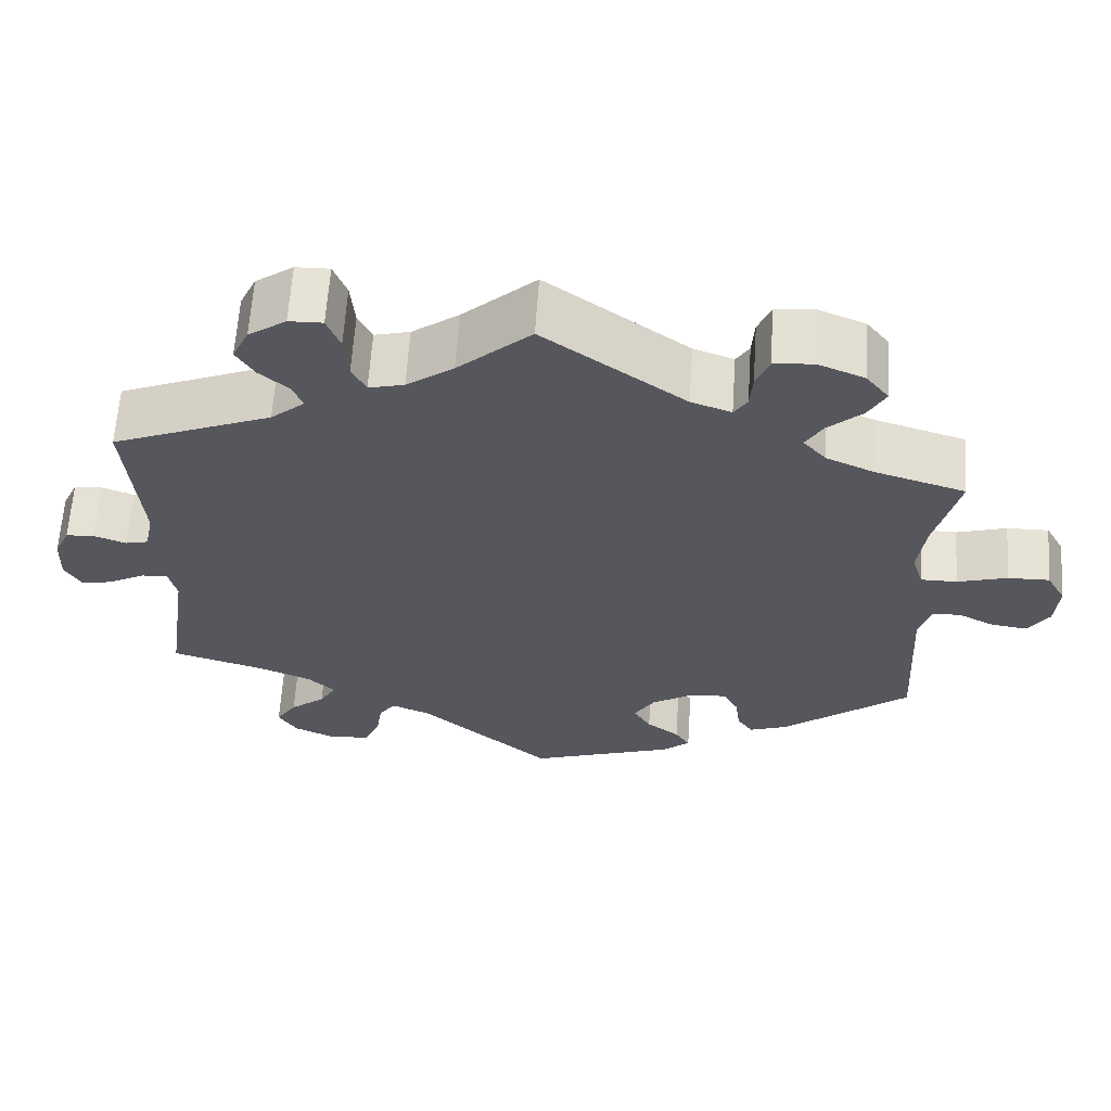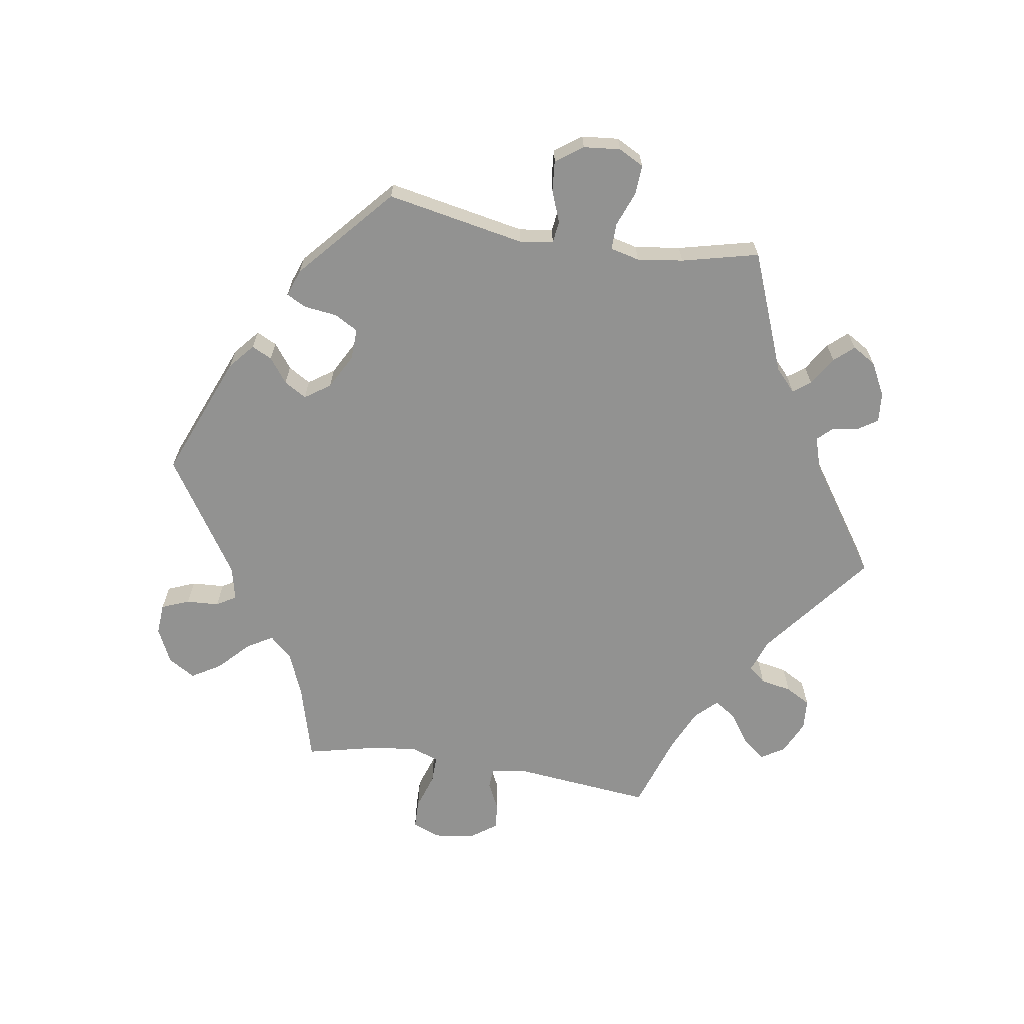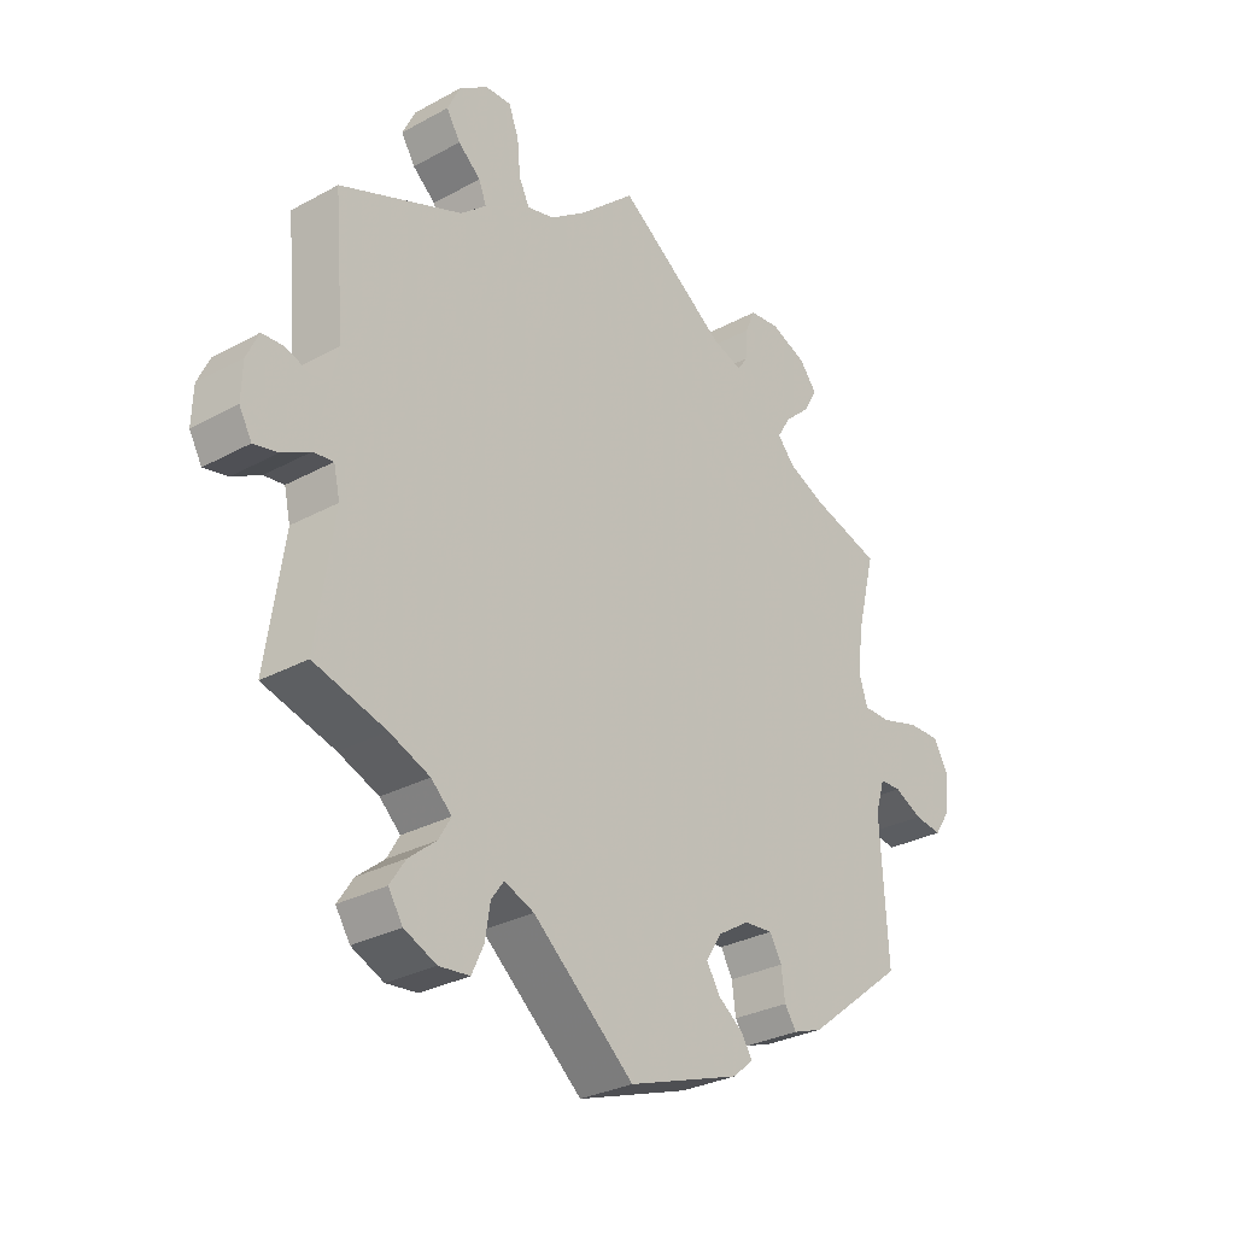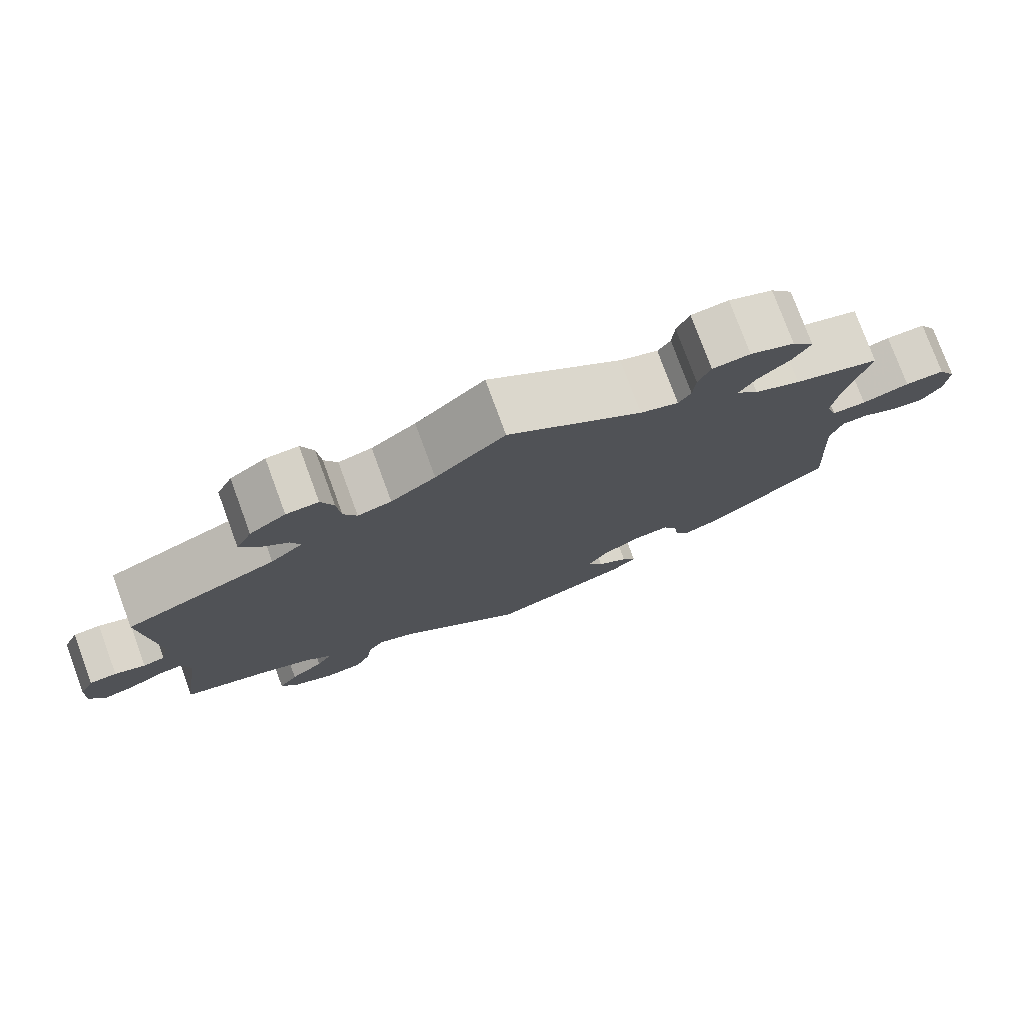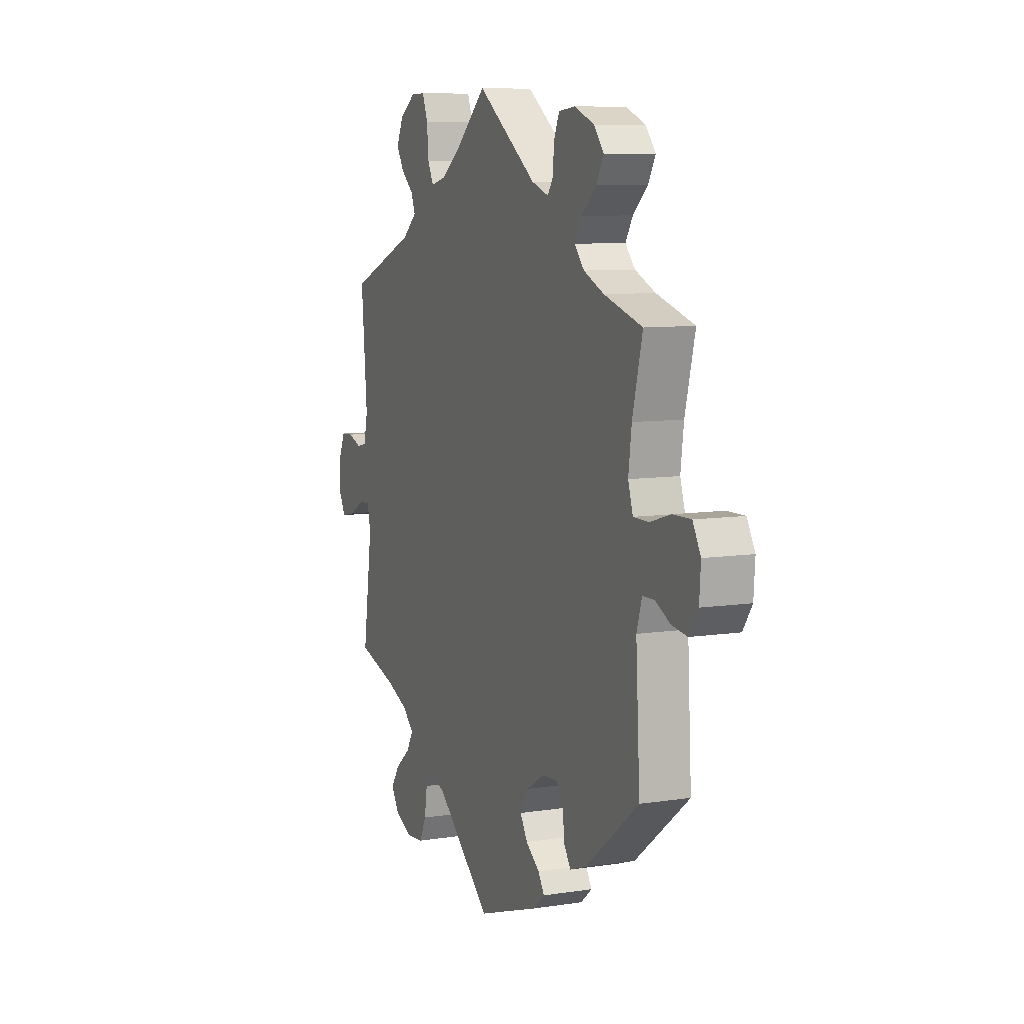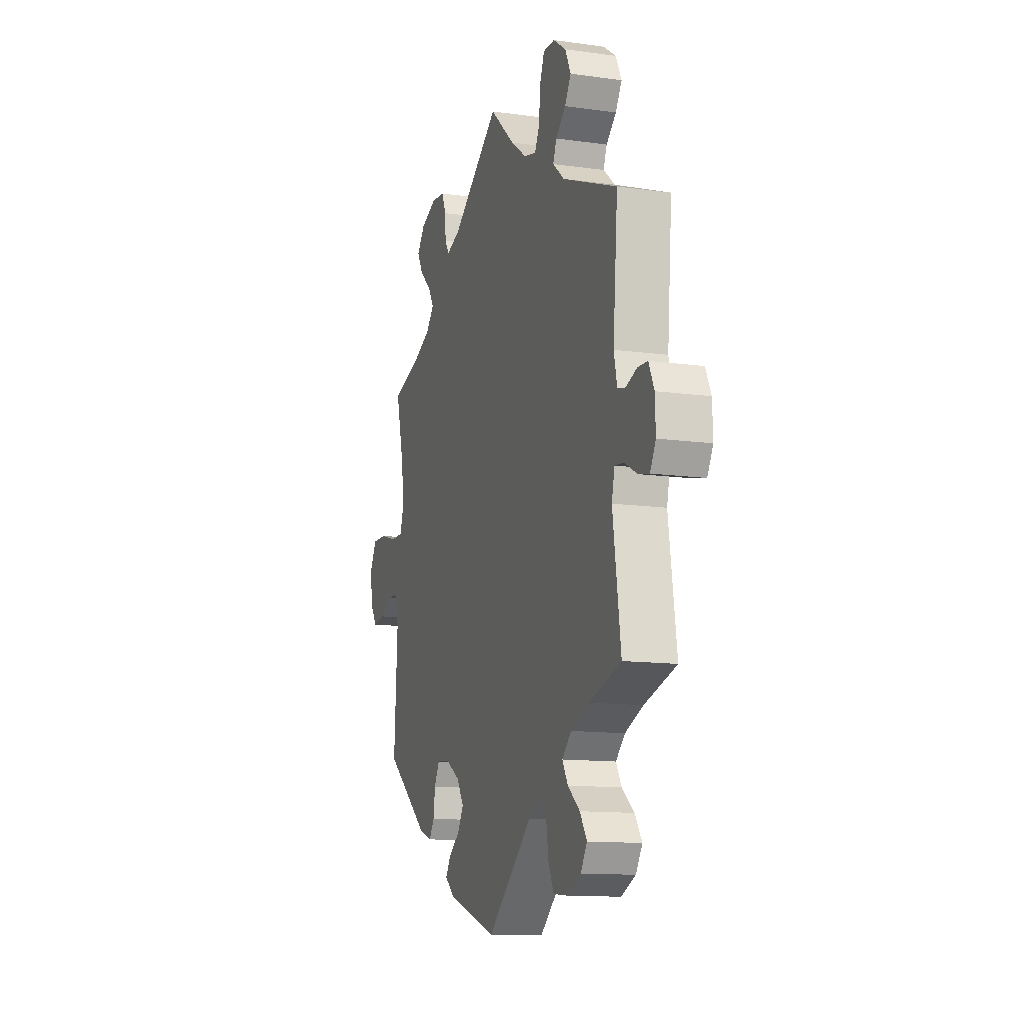
<metadata>
{"format":"obj","ext":"obj","renderer":"f3d","projection":"perspective","resolution":1024,"background":"white","views":[{"elev":62.4,"azim":3.8,"up":"+Z"},{"elev":-66.2,"azim":-159.3,"up":"+Y"},{"elev":-29.6,"azim":-51.2,"up":"+Z"},{"elev":77.3,"azim":-20.2,"up":"+Z"},{"elev":8.6,"azim":67.2,"up":"+Z"},{"elev":-12.6,"azim":-107.9,"up":"+Z"}]}
</metadata>
<code>
v 0.472 0.07 0.174
v 0.463 0.07 0.104
v 0.477 0.07 0.06
v 0.521 0.07 0.06
v 0.582 0.07 0.078
v 0.633 0.07 0.079
v 0.656 0.07 0.038
v 0.652 0.07 -0.02
v 0.626 0.07 -0.059
v 0.582 0.07 -0.053
v 0.538 0.07 -0.031
v 0.504 0.07 -0.032
v 0.489 0.07 -0.081
v 0.501 0.07 -0.289
v 0.345 0.07 -0.412
v 0.298 0.07 -0.429
v 0.279 0.07 -0.401
v 0.273 0.07 -0.355
v 0.254 0.07 -0.321
v 0.208 0.07 -0.325
v 0.158 0.07 -0.356
v 0.133 0.07 -0.396
v 0.154 0.07 -0.431
v 0.194 0.07 -0.461
v 0.212 0.07 -0.489
v 0.179 0.07 -0.517
v 0 0.07 -0.578
v -0.161 0.07 -0.44
v -0.208 0.07 -0.421
v -0.228 0.07 -0.448
v -0.236 0.07 -0.499
v -0.255 0.07 -0.54
v -0.304 0.07 -0.545
v -0.355 0.07 -0.522
v -0.378 0.07 -0.486
v -0.353 0.07 -0.448
v -0.31 0.07 -0.413
v -0.29 0.07 -0.379
v -0.323 0.07 -0.348
v -0.387 0.07 -0.322
v -0.501 0.07 -0.289
v -0.473 0.07 -0.097
v -0.483 0.07 -0.053
v -0.515 0.07 -0.057
v -0.56 0.07 -0.081
v -0.598 0.07 -0.089
v -0.618 0.07 -0.053
v -0.616 0.07 0.003
v -0.597 0.07 0.044
v -0.562 0.07 0.046
v -0.523 0.07 0.032
v -0.495 0.07 0.039
v -0.484 0.07 0.089
v -0.501 0.07 0.289
v -0.306 0.07 0.368
v -0.265 0.07 0.403
v -0.277 0.07 0.434
v -0.313 0.07 0.465
v -0.335 0.07 0.501
v -0.315 0.07 0.543
v -0.269 0.07 0.575
v -0.228 0.07 0.576
v -0.212 0.07 0.535
v -0.207 0.07 0.48
v -0.19 0.07 0.446
v -0.147 0.07 0.457
v -0.09 0.07 0.498
v -0.001 0.07 0.578
v 0.171 0.07 0.455
v 0.22 0.07 0.438
v 0.236 0.07 0.462
v 0.239 0.07 0.507
v 0.255 0.07 0.544
v 0.303 0.07 0.549
v 0.36 0.07 0.526
v 0.388 0.07 0.491
v 0.367 0.07 0.453
v 0.325 0.07 0.415
v 0.304 0.07 0.38
v 0.332 0.07 0.348
v 0.391 0.07 0.322
v 0.501 0.07 0.289
v 0.472 0 0.174
v 0.463 0 0.104
v 0.477 0 0.06
v 0.521 0 0.06
v 0.582 0 0.078
v 0.633 0 0.079
v 0.656 0 0.038
v 0.652 0 -0.02
v 0.626 0 -0.059
v 0.582 0 -0.053
v 0.538 0 -0.031
v 0.504 0 -0.032
v 0.489 0 -0.081
v 0.501 0 -0.289
v 0.345 0 -0.412
v 0.298 0 -0.429
v 0.279 0 -0.401
v 0.273 0 -0.355
v 0.254 0 -0.321
v 0.208 0 -0.325
v 0.158 0 -0.356
v 0.133 0 -0.396
v 0.154 0 -0.431
v 0.194 0 -0.461
v 0.212 0 -0.489
v 0.179 0 -0.517
v 0 0 -0.578
v -0.161 0 -0.44
v -0.208 0 -0.421
v -0.228 0 -0.448
v -0.236 0 -0.499
v -0.255 0 -0.54
v -0.304 0 -0.545
v -0.355 0 -0.522
v -0.378 0 -0.486
v -0.353 0 -0.448
v -0.31 0 -0.413
v -0.29 0 -0.379
v -0.323 0 -0.348
v -0.387 0 -0.322
v -0.501 0 -0.289
v -0.473 0 -0.097
v -0.483 0 -0.053
v -0.515 0 -0.057
v -0.56 0 -0.081
v -0.598 0 -0.089
v -0.618 0 -0.053
v -0.616 0 0.003
v -0.597 0 0.044
v -0.562 0 0.046
v -0.523 0 0.032
v -0.495 0 0.039
v -0.484 0 0.089
v -0.501 0 0.289
v -0.306 0 0.368
v -0.265 0 0.403
v -0.277 0 0.434
v -0.313 0 0.465
v -0.335 0 0.501
v -0.315 0 0.543
v -0.269 0 0.575
v -0.228 0 0.576
v -0.212 0 0.535
v -0.207 0 0.48
v -0.19 0 0.446
v -0.147 0 0.457
v -0.09 0 0.498
v -0.001 0 0.578
v 0.171 0 0.455
v 0.22 0 0.438
v 0.236 0 0.462
v 0.239 0 0.507
v 0.255 0 0.544
v 0.303 0 0.549
v 0.36 0 0.526
v 0.388 0 0.491
v 0.367 0 0.453
v 0.325 0 0.415
v 0.304 0 0.38
v 0.332 0 0.348
v 0.391 0 0.322
v 0.501 0 0.289
f 81 82 1
f 80 81 1 2
f 79 80 2 3
f 75 76 77 78
f 75 78 79
f 74 75 79
f 71 72 73 74
f 70 71 74 79
f 69 70 79 3
f 67 68 69 3
f 61 62 63 64
f 61 64 65
f 60 61 65
f 57 58 59 60
f 56 57 60 65
f 55 56 65 66
f 53 54 55
f 52 53 55 66
f 48 49 50 51
f 48 51 52
f 47 48 52
f 44 45 46 47
f 43 44 47 52
f 42 43 52 66
f 40 41 42 66
f 34 35 36 37
f 34 37 38
f 33 34 38
f 30 31 32 33
f 29 30 33 38
f 28 29 38 39
f 26 27 28
f 23 24 25 26
f 22 23 26 28
f 21 22 28 39
f 15 16 17 18
f 13 14 15 18
f 12 13 18 19
f 8 9 10 11
f 8 11 12
f 7 8 12
f 4 5 6 7
f 3 4 7 12
f 20 21 39 40
f 20 40 66 67
f 19 20 67
f 3 12 19 67
f 83 164 163
f 84 83 163 162
f 85 84 162 161
f 160 159 158 157
f 161 160 157
f 161 157 156
f 156 155 154 153
f 161 156 153 152
f 85 161 152 151
f 85 151 150 149
f 146 145 144 143
f 147 146 143
f 147 143 142
f 142 141 140 139
f 147 142 139 138
f 148 147 138 137
f 137 136 135
f 148 137 135 134
f 133 132 131 130
f 134 133 130
f 134 130 129
f 129 128 127 126
f 134 129 126 125
f 148 134 125 124
f 148 124 123 122
f 119 118 117 116
f 120 119 116
f 120 116 115
f 115 114 113 112
f 120 115 112 111
f 121 120 111 110
f 110 109 108
f 108 107 106 105
f 110 108 105 104
f 121 110 104 103
f 100 99 98 97
f 100 97 96 95
f 101 100 95 94
f 93 92 91 90
f 94 93 90
f 94 90 89
f 89 88 87 86
f 94 89 86 85
f 122 121 103 102
f 149 148 122 102
f 149 102 101
f 149 101 94 85
f 1 83 84 2
f 2 84 85 3
f 3 85 86 4
f 4 86 87 5
f 5 87 88 6
f 6 88 89 7
f 7 89 90 8
f 8 90 91 9
f 9 91 92 10
f 10 92 93 11
f 11 93 94 12
f 12 94 95 13
f 13 95 96 14
f 14 96 97 15
f 15 97 98 16
f 16 98 99 17
f 17 99 100 18
f 18 100 101 19
f 19 101 102 20
f 20 102 103 21
f 21 103 104 22
f 22 104 105 23
f 23 105 106 24
f 24 106 107 25
f 25 107 108 26
f 26 108 109 27
f 27 109 110 28
f 28 110 111 29
f 29 111 112 30
f 30 112 113 31
f 31 113 114 32
f 32 114 115 33
f 33 115 116 34
f 34 116 117 35
f 35 117 118 36
f 36 118 119 37
f 37 119 120 38
f 38 120 121 39
f 39 121 122 40
f 40 122 123 41
f 41 123 124 42
f 42 124 125 43
f 43 125 126 44
f 44 126 127 45
f 45 127 128 46
f 46 128 129 47
f 47 129 130 48
f 48 130 131 49
f 49 131 132 50
f 50 132 133 51
f 51 133 134 52
f 52 134 135 53
f 53 135 136 54
f 54 136 137 55
f 55 137 138 56
f 56 138 139 57
f 57 139 140 58
f 58 140 141 59
f 59 141 142 60
f 60 142 143 61
f 61 143 144 62
f 62 144 145 63
f 63 145 146 64
f 64 146 147 65
f 65 147 148 66
f 66 148 149 67
f 67 149 150 68
f 68 150 151 69
f 69 151 152 70
f 70 152 153 71
f 71 153 154 72
f 72 154 155 73
f 73 155 156 74
f 74 156 157 75
f 75 157 158 76
f 76 158 159 77
f 77 159 160 78
f 78 160 161 79
f 79 161 162 80
f 80 162 163 81
f 81 163 164 82
f 82 164 83 1

</code>
